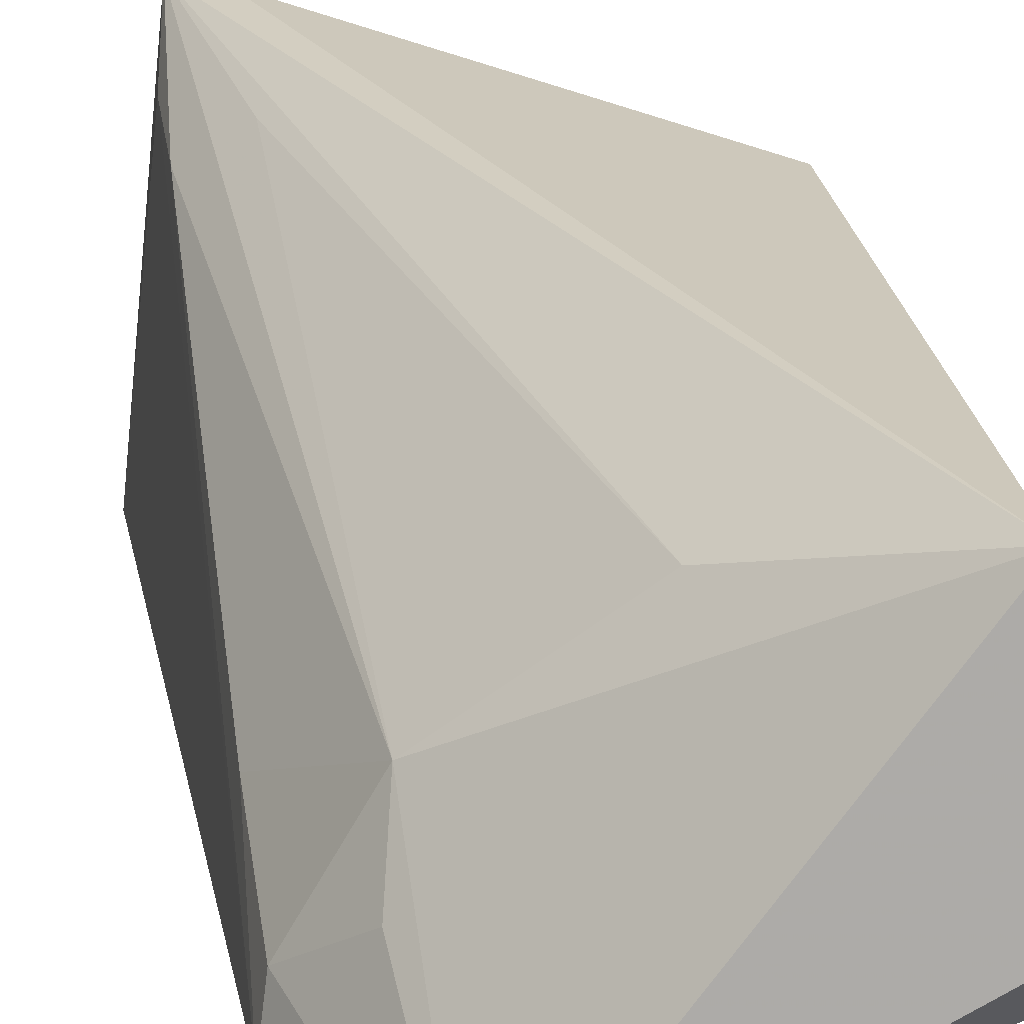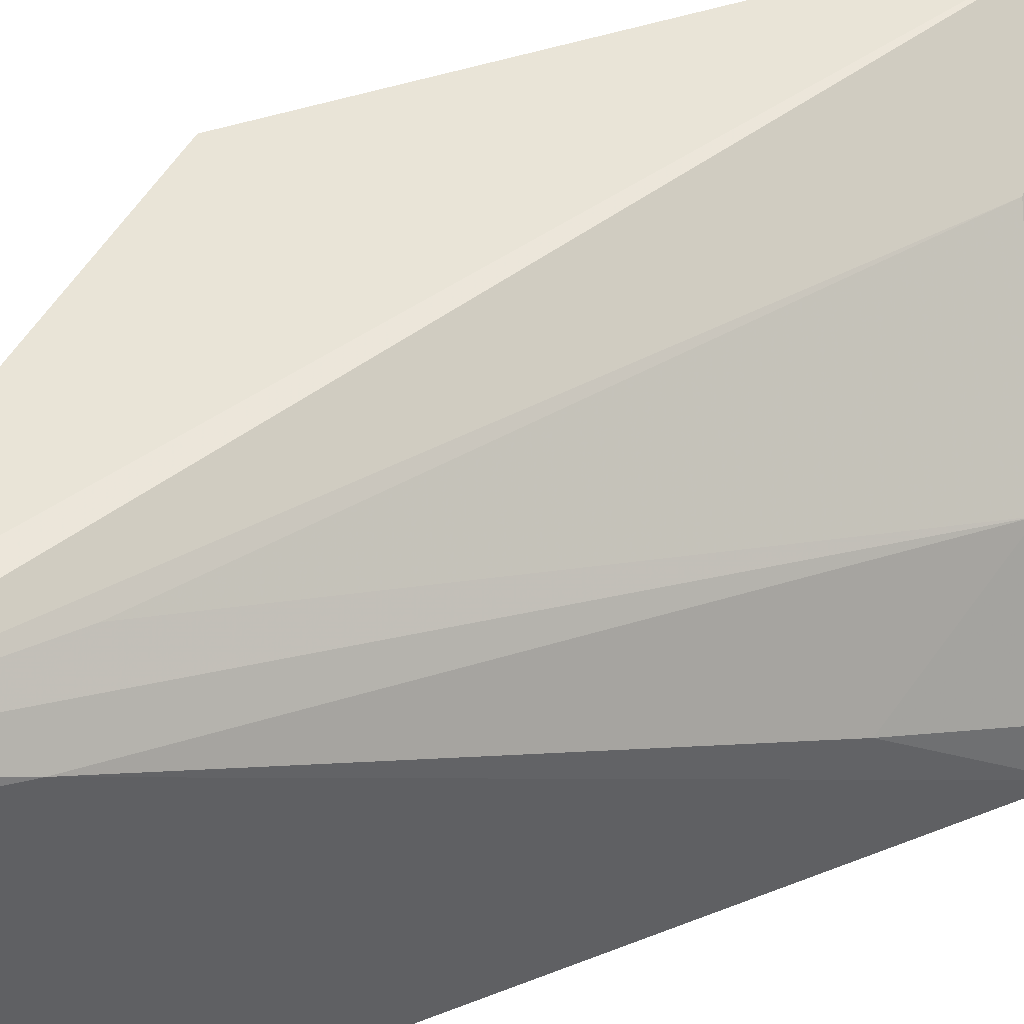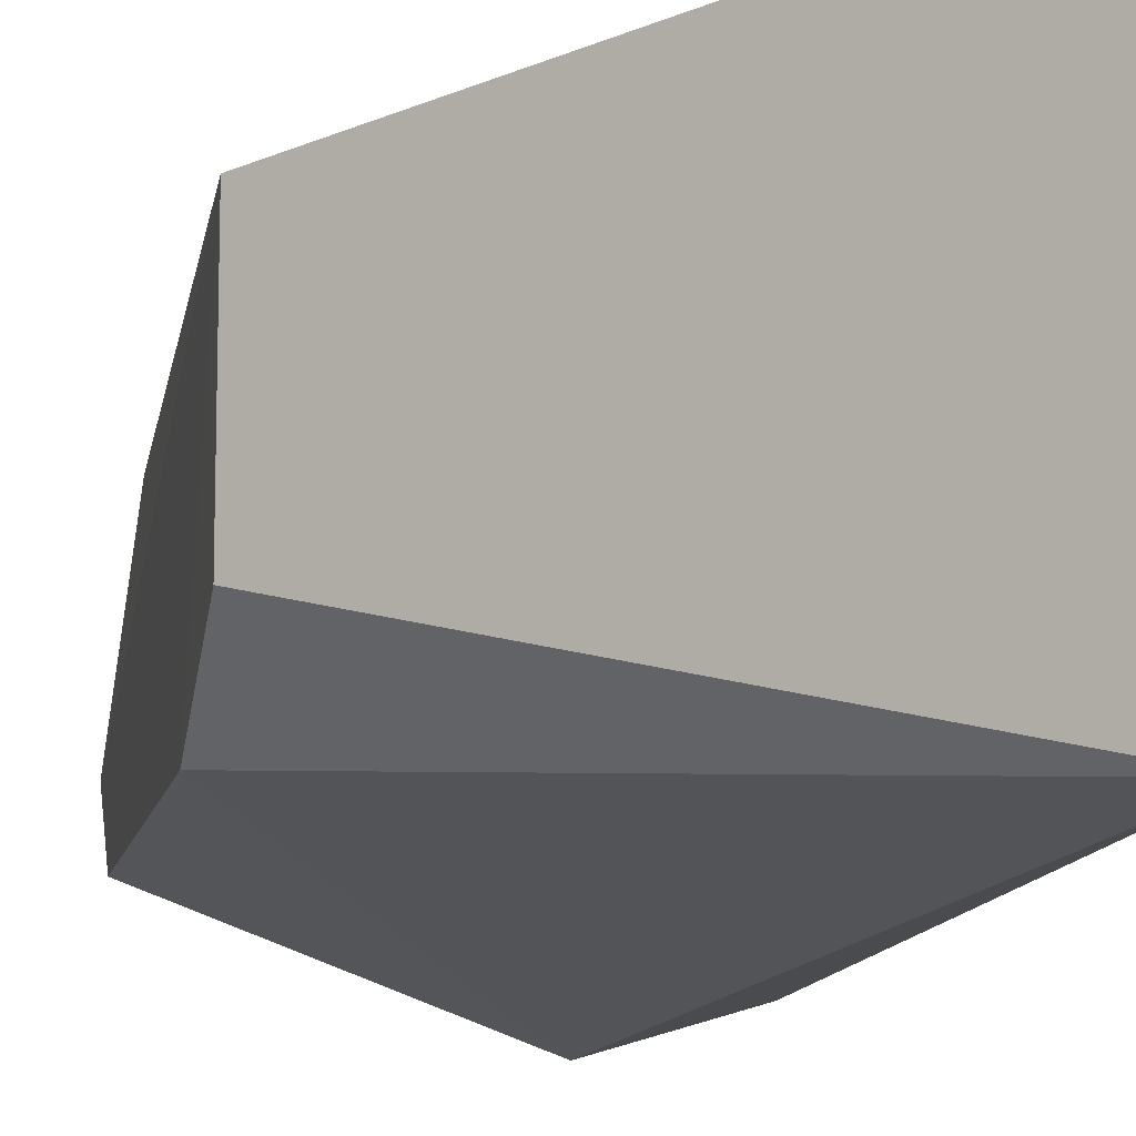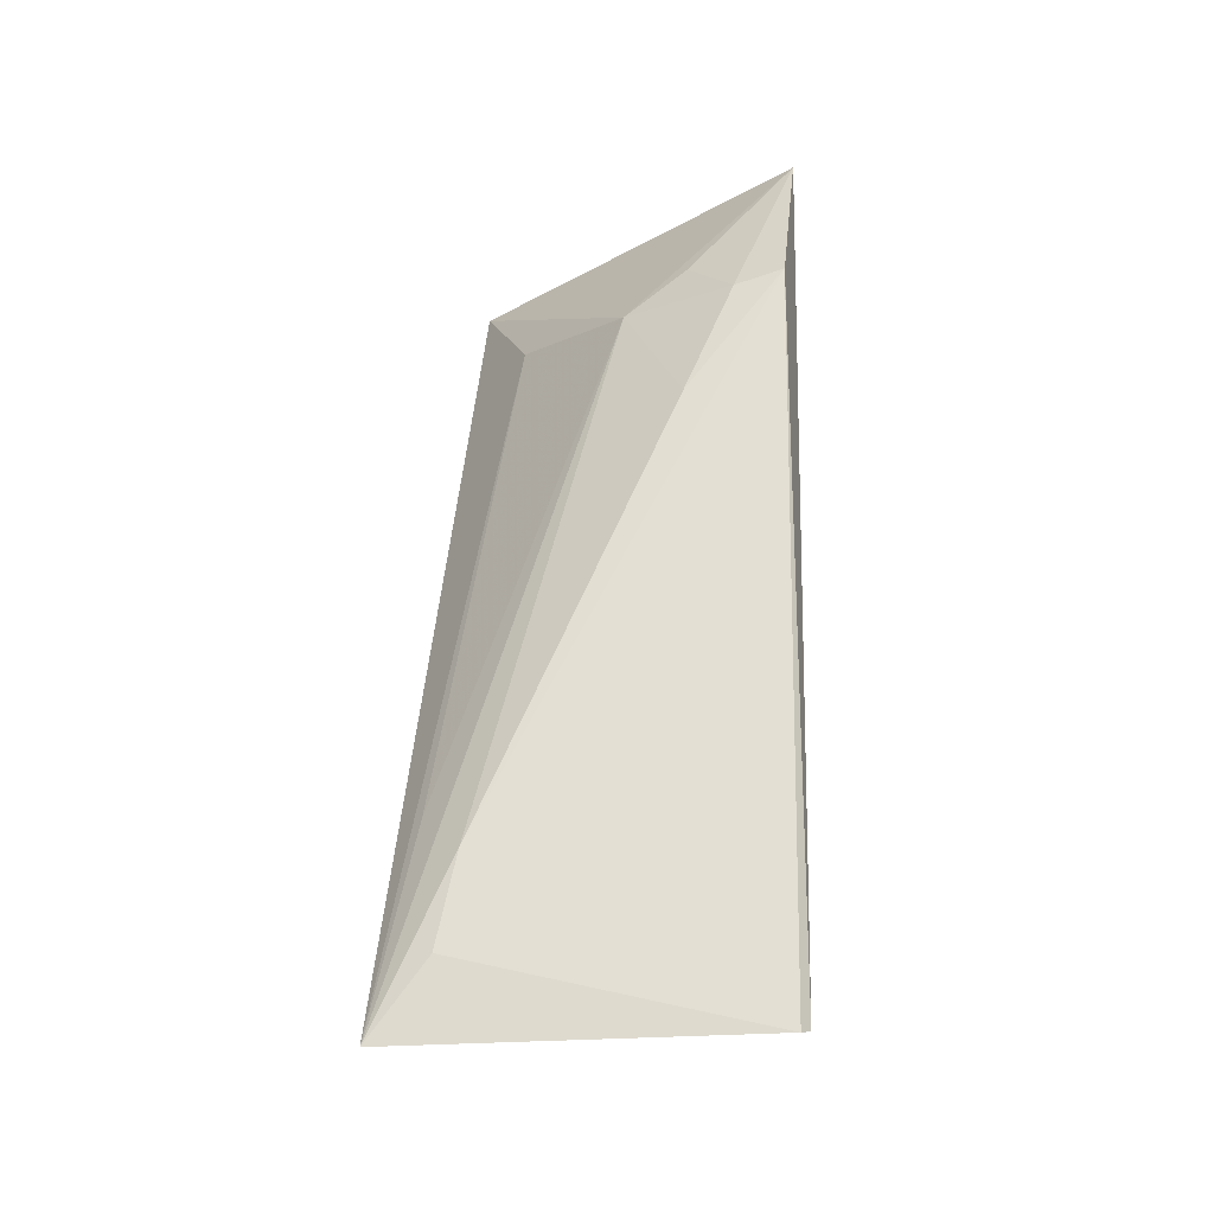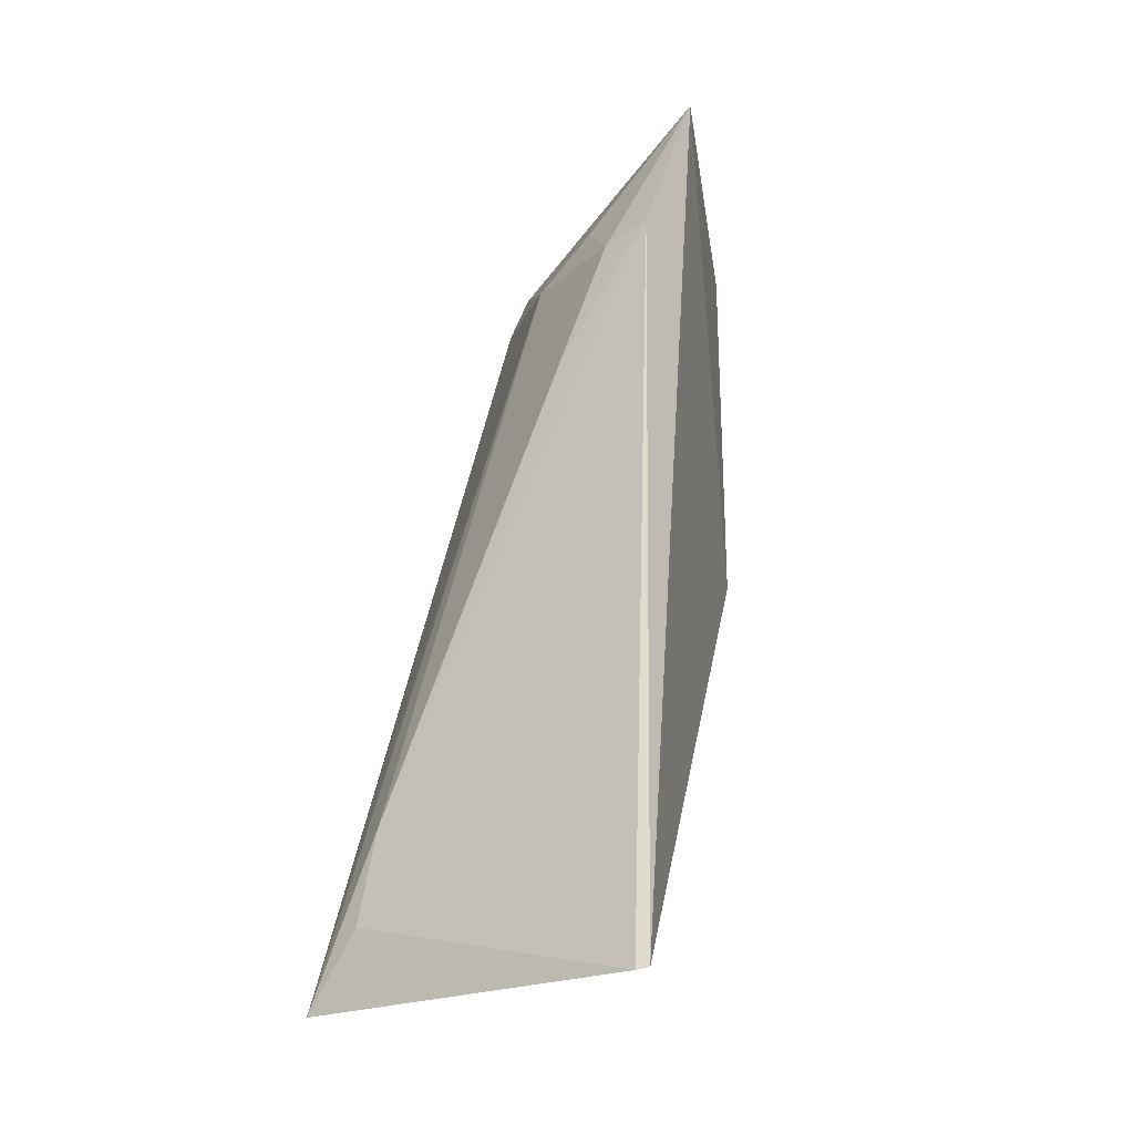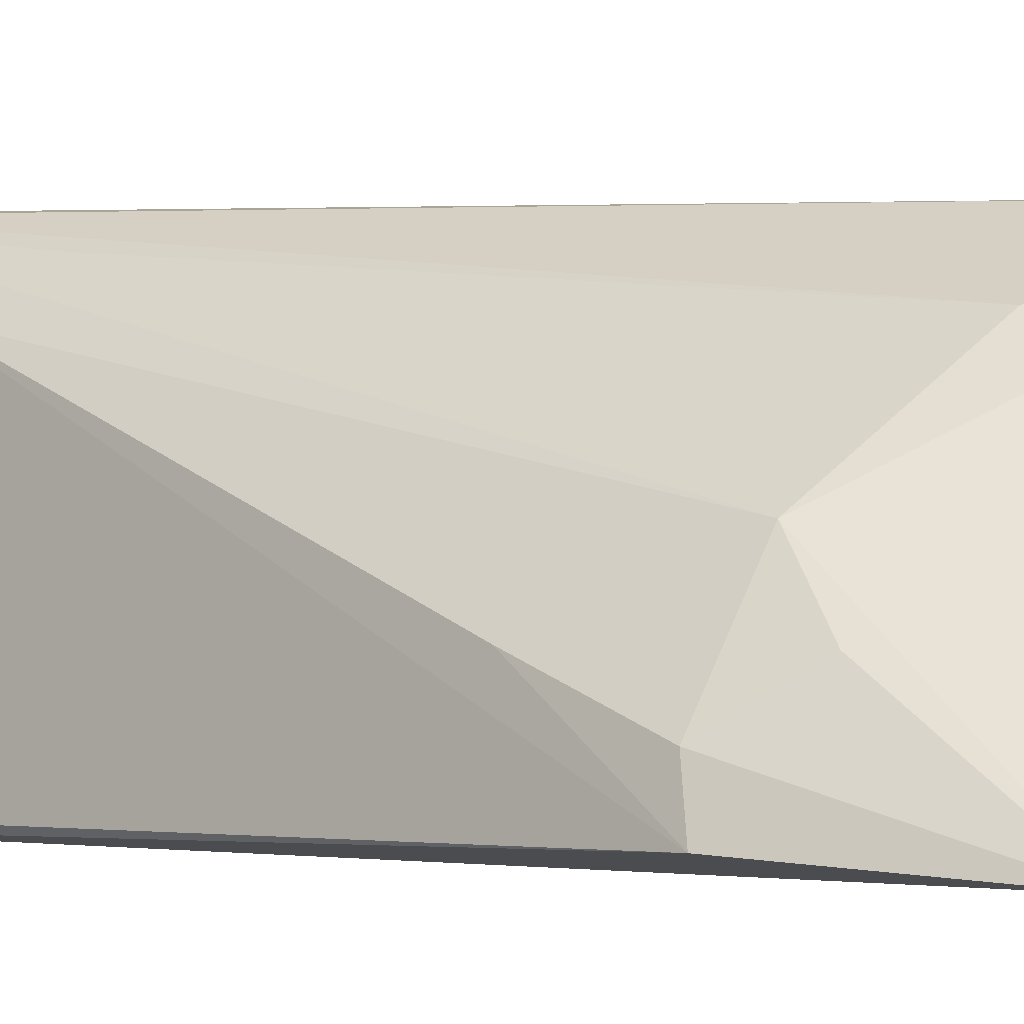
<metadata>
{"format":"obj","ext":"obj","renderer":"f3d","projection":"perspective","resolution":1024,"background":"white","views":[{"elev":20.2,"azim":-8.9,"up":"+Y"},{"elev":49.1,"azim":-113.4,"up":"+Y"},{"elev":-11.7,"azim":169.0,"up":"+Y"},{"elev":-27.7,"azim":-87.1,"up":"+Z"},{"elev":-24.8,"azim":-61.9,"up":"+Z"},{"elev":-4.1,"azim":-46.2,"up":"+Y"}]}
</metadata>
<code>
v 0.394 0.8652 -0.07406
v 0.4006 0.7834 -0.08774
v 0.4006 0.8709 -0.2628
v 0.2889 0.8829 -0.3892
v 0.2817 0.757 -0.1361
v 0.2799 0.7594 -0.3894
v 0.3014 0.8835 -0.3757
v 0.4006 0.8052 -0.06588
v 0.3049 0.8101 -0.1371
v 0.4007 0.7833 -0.2191
v 0.2763 0.7623 -0.3907
v 0.4006 0.8052 -0.2629
v 0.308 0.7512 -0.07397
v 0.3484 0.8469 -0.1211
v 0.2838 0.7905 -0.1803
v 0.2843 0.7735 -0.1401
v 0.3014 0.8701 -0.3165
v 0.2853 0.8568 -0.3324
v 0.301 0.7885 -0.1213
v 0.2851 0.8634 -0.3638
f 7 1 3
f 7 4 1
f 8 3 1
f 10 8 2
f 10 3 8
f 11 6 5
f 11 4 6
f 12 6 4
f 12 4 7
f 12 7 3
f 12 10 6
f 12 3 10
f 13 2 8
f 13 10 2
f 13 5 6
f 13 6 10
f 13 8 1
f 13 1 9
f 14 9 1
f 14 1 4
f 16 5 13
f 16 15 5
f 16 9 15
f 17 14 4
f 17 4 9
f 17 9 14
f 18 15 9
f 18 9 4
f 18 5 15
f 19 16 13
f 19 13 9
f 19 9 16
f 20 18 4
f 20 4 11
f 20 11 5
f 20 5 18

</code>
